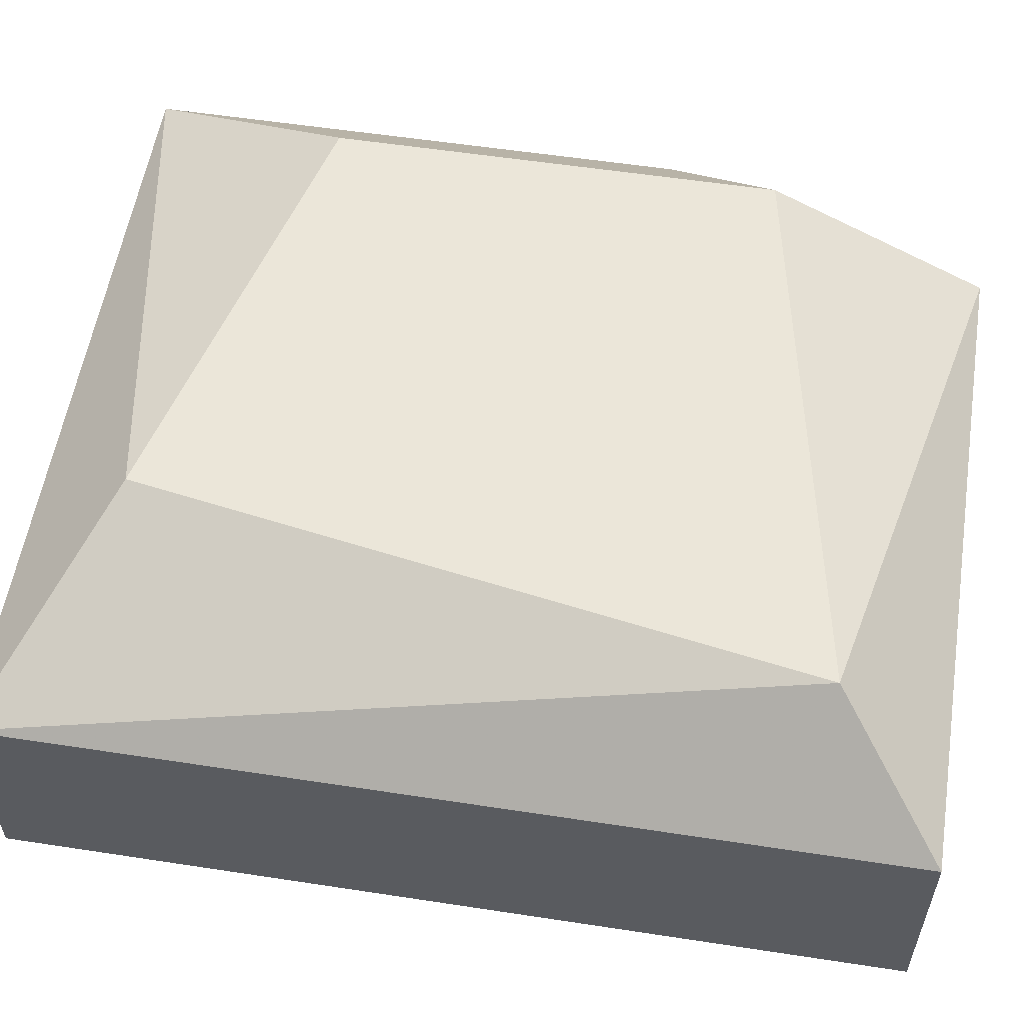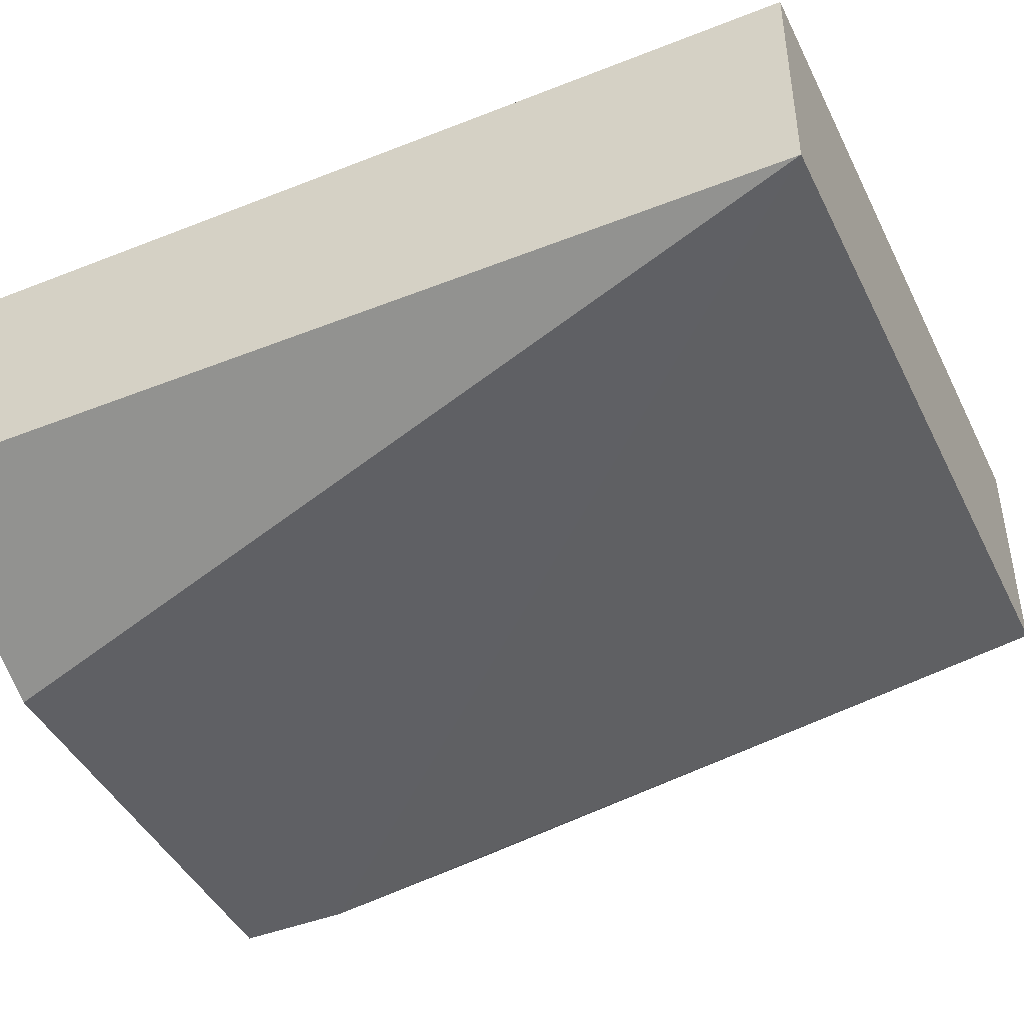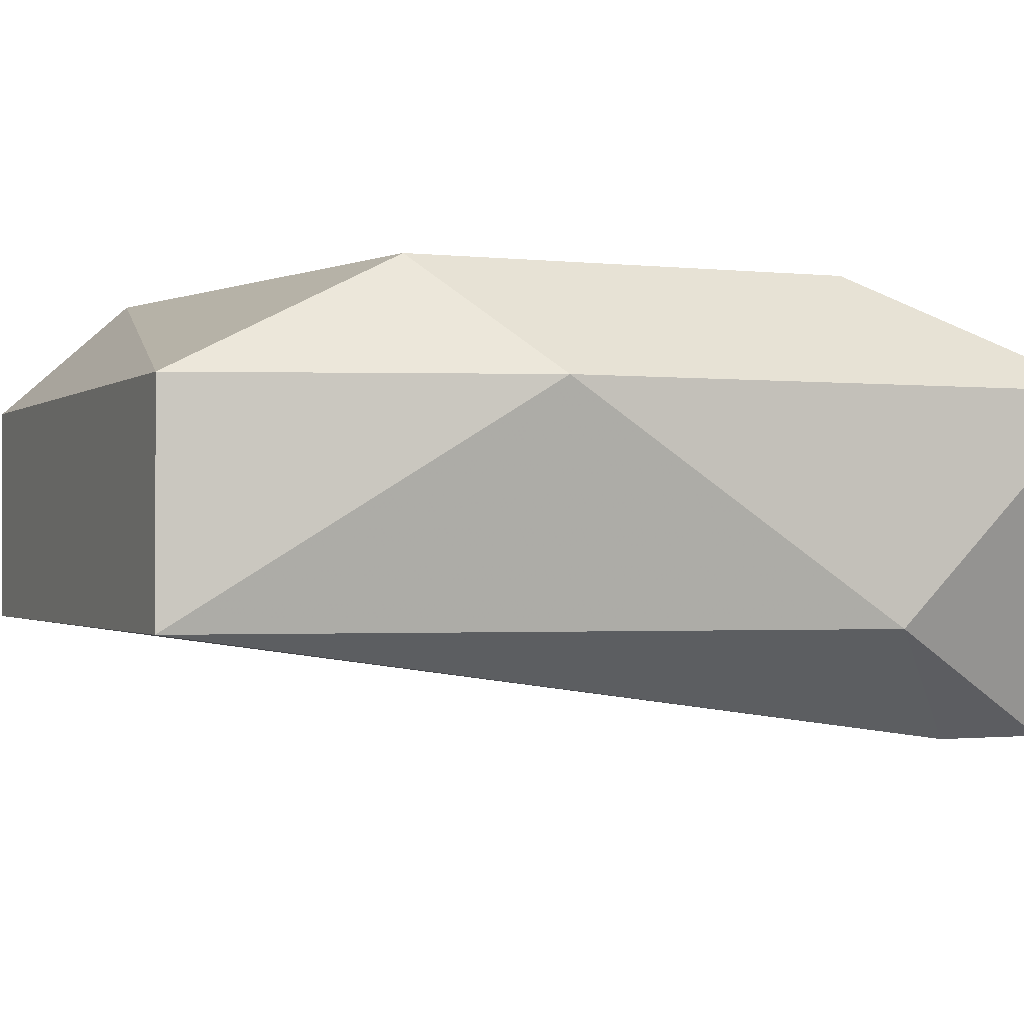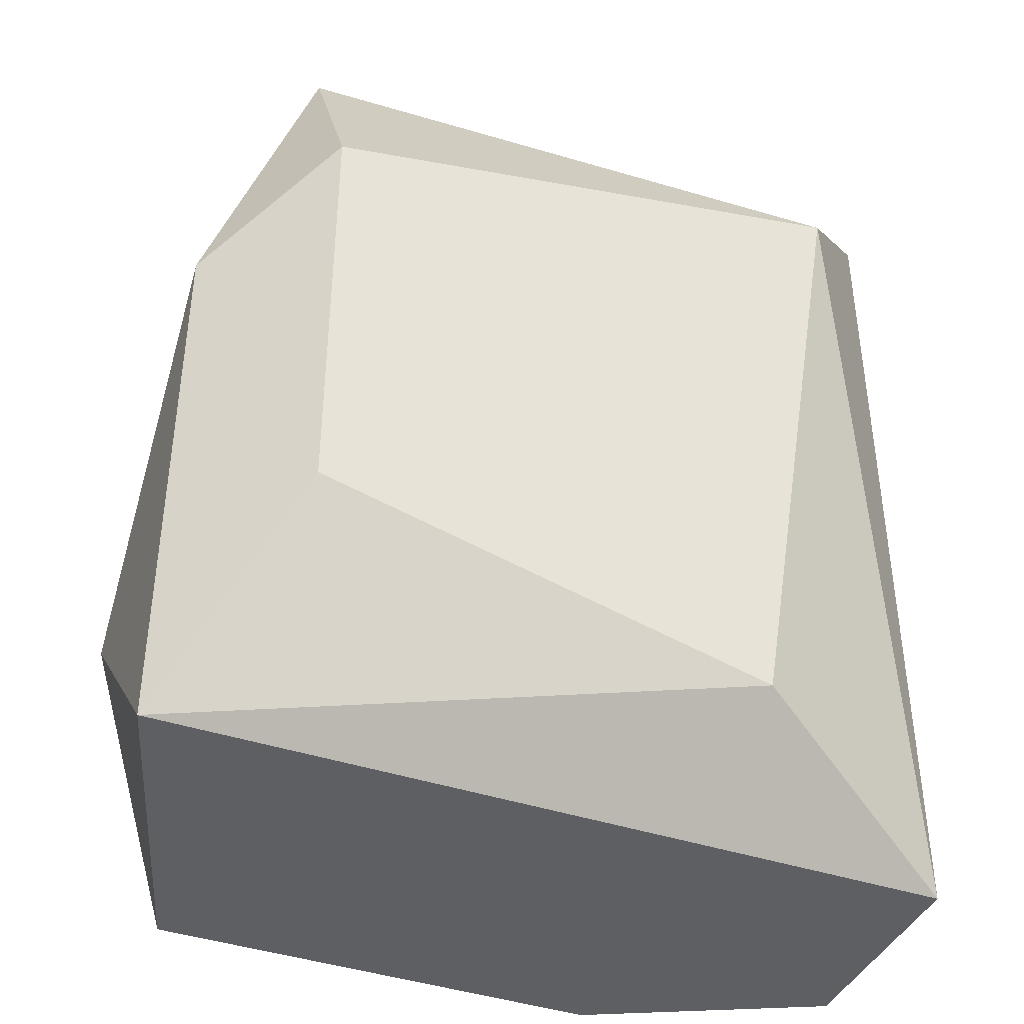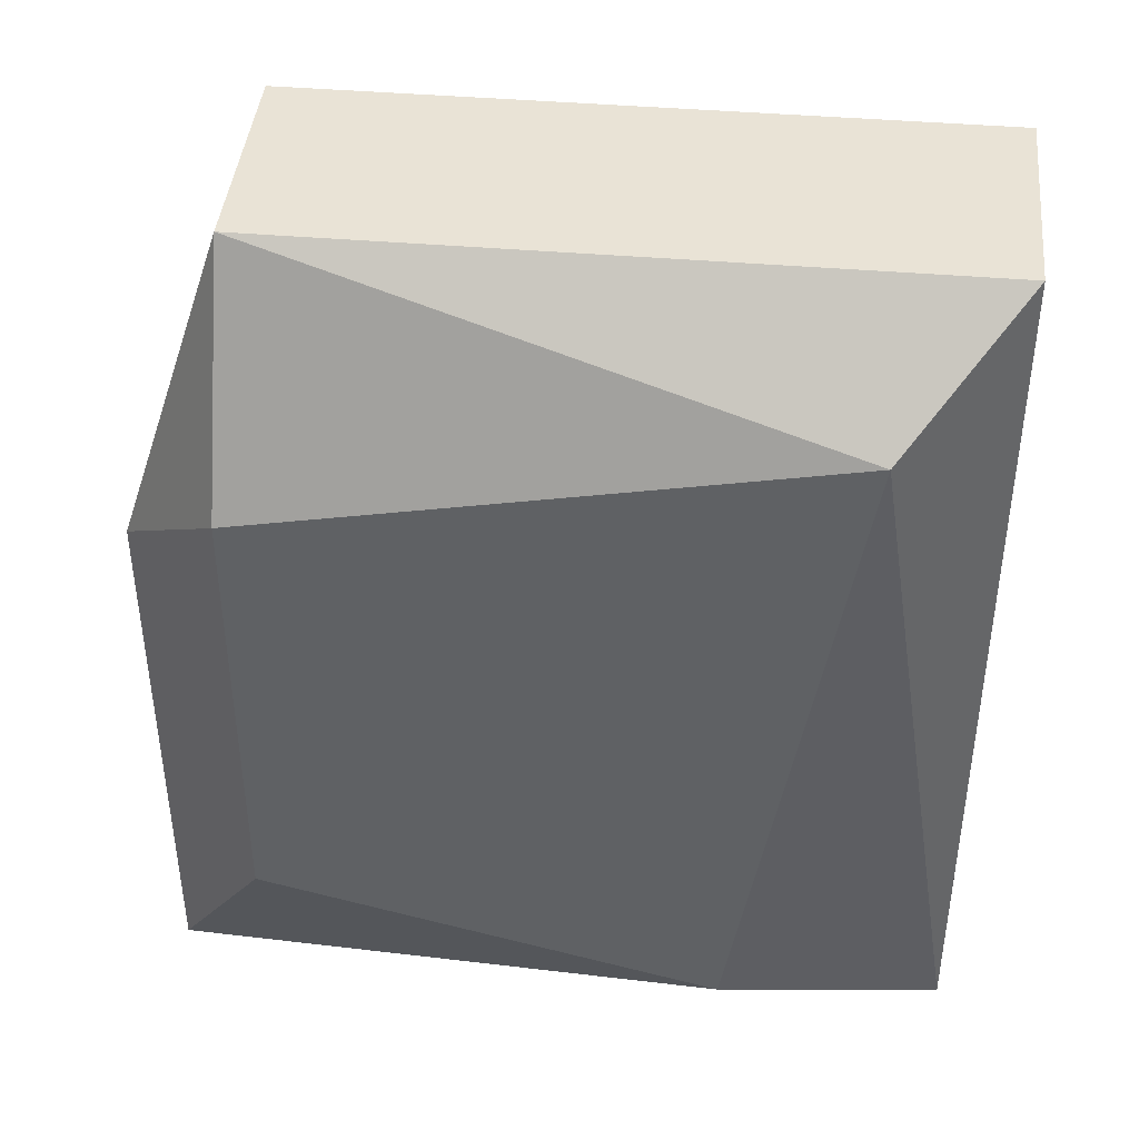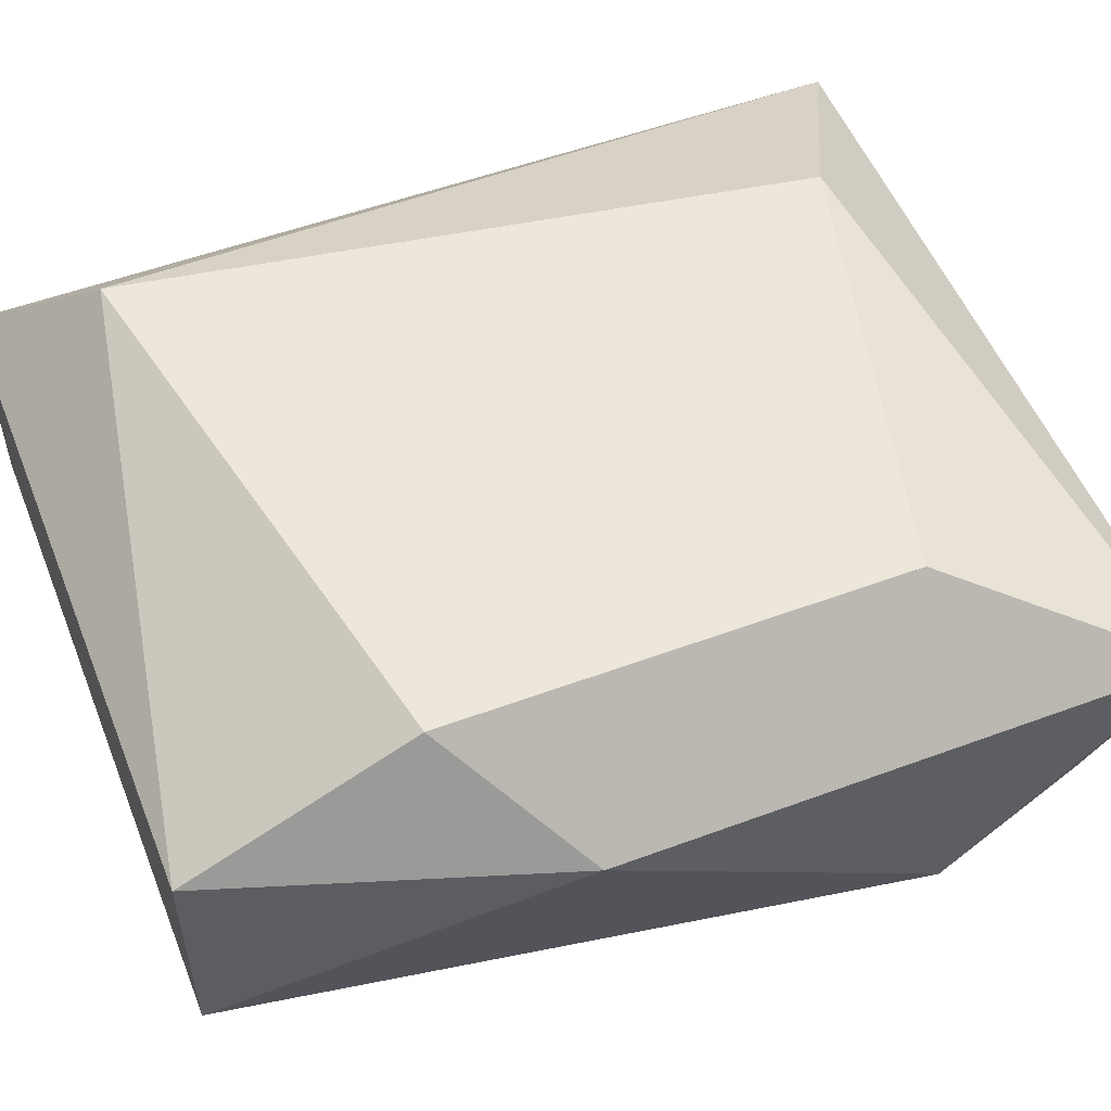
<metadata>
{"format":"obj","ext":"obj","renderer":"f3d","projection":"perspective","resolution":1024,"background":"white","views":[{"elev":56.3,"azim":-80.9,"up":"+Y"},{"elev":-44.1,"azim":-65.1,"up":"+Y"},{"elev":-1.0,"azim":67.0,"up":"+Y"},{"elev":-40.9,"azim":157.7,"up":"+Z"},{"elev":42.3,"azim":-174.2,"up":"+Z"},{"elev":53.4,"azim":68.4,"up":"+Y"}]}
</metadata>
<code>
v 0.003592 0.0144 0.02045
v 0.003592 0.0144 0.016
v 0.003592 0.01262 0.01778
v -0.001742 0.01529 0.02223
v -0.000853 0.01173 0.016
v -0.000853 0.01529 0.0169
v 0.002703 0.0144 0.02312
v 0.002703 0.01173 0.0169
v 0.002703 0.01173 0.016
v 0.002703 0.01529 0.01778
v 0.002703 0.01529 0.02134
v 0.002703 0.01262 0.02312
v -0.002632 0.0144 0.02312
v -0.002632 0.0144 0.016
v -0.002632 0.01262 0.02312
v -0.002632 0.01262 0.016
f 2 1 3
f 11 1 2
f 1 12 3
f 1 11 7
f 12 1 7
f 9 2 3
f 5 2 9
f 5 14 2
f 2 6 10
f 2 14 6
f 11 2 10
f 9 3 8
f 3 12 8
f 4 11 6
f 14 4 6
f 11 4 7
f 7 4 13
f 4 14 13
f 5 9 8
f 15 5 8
f 14 5 16
f 5 15 16
f 6 11 10
f 15 12 7
f 15 7 13
f 12 15 8
f 14 15 13
f 15 14 16

</code>
